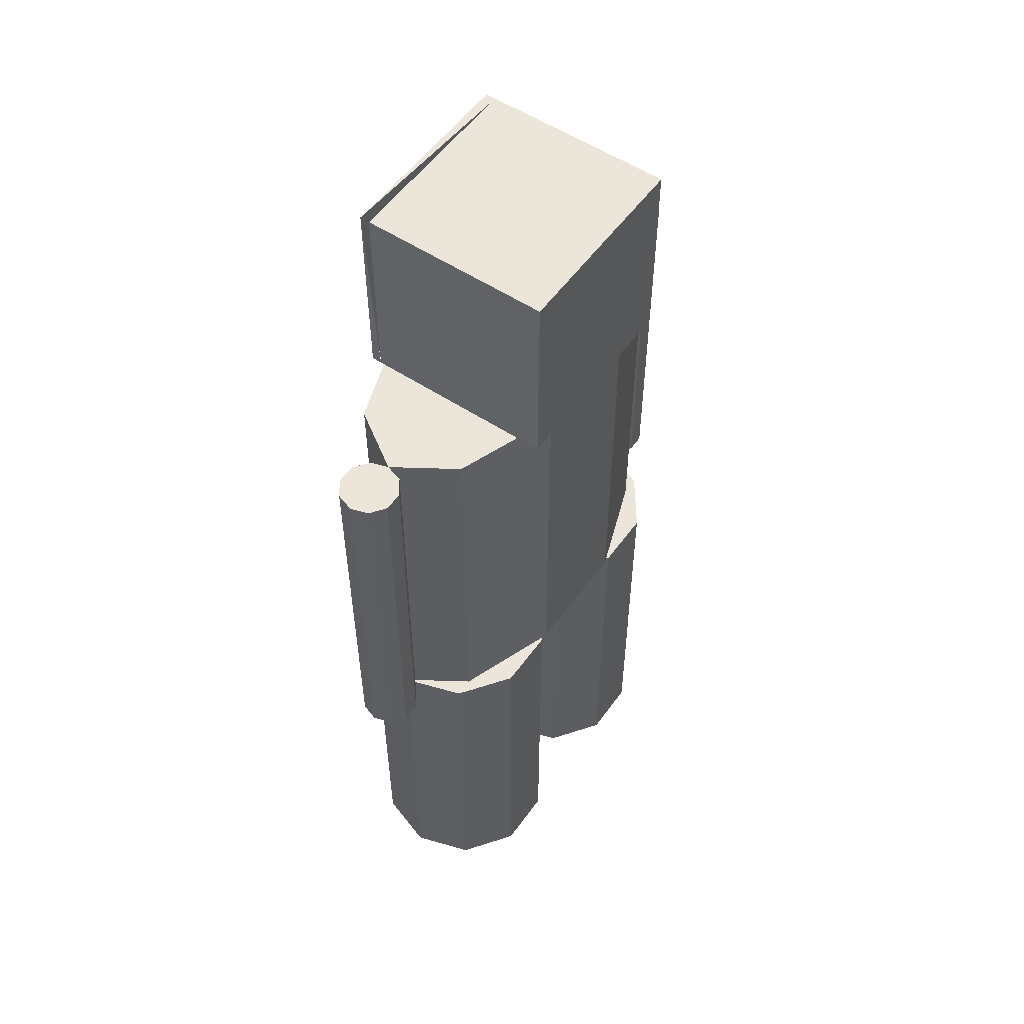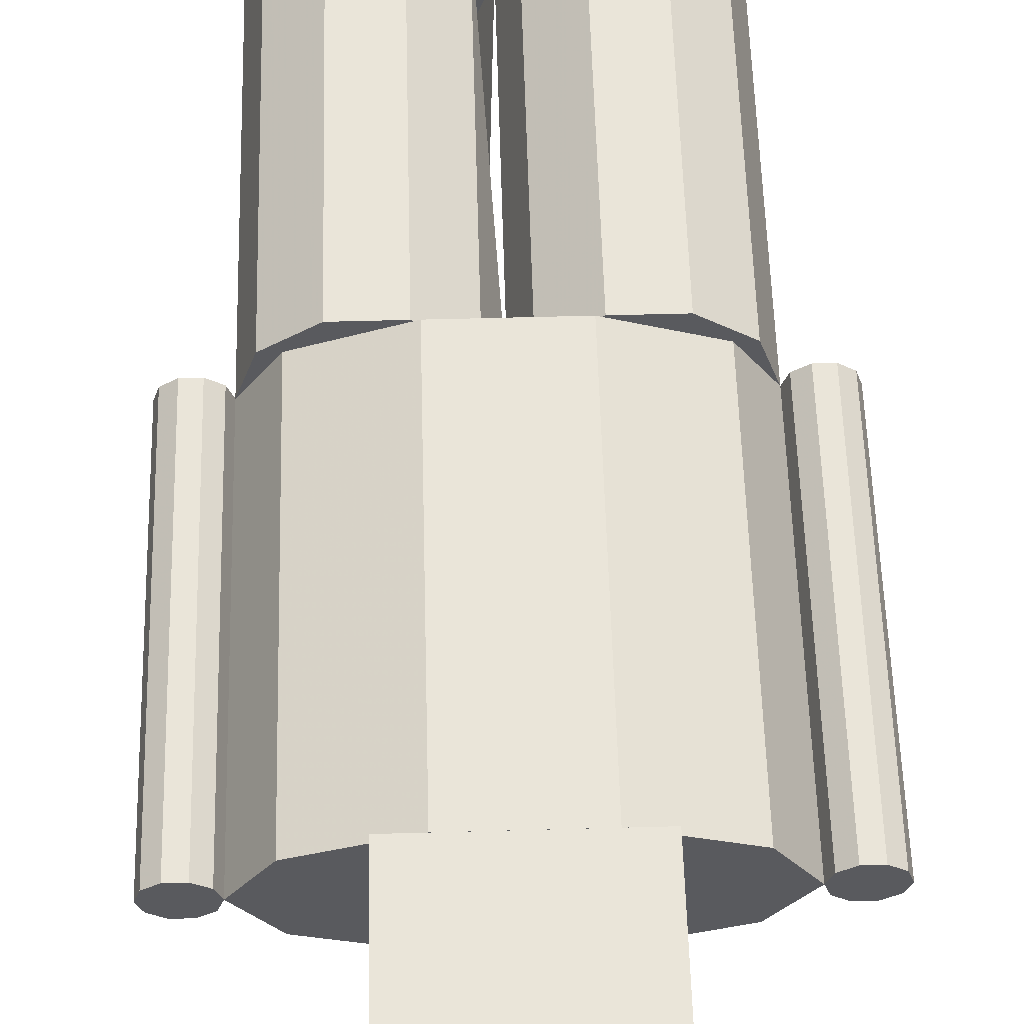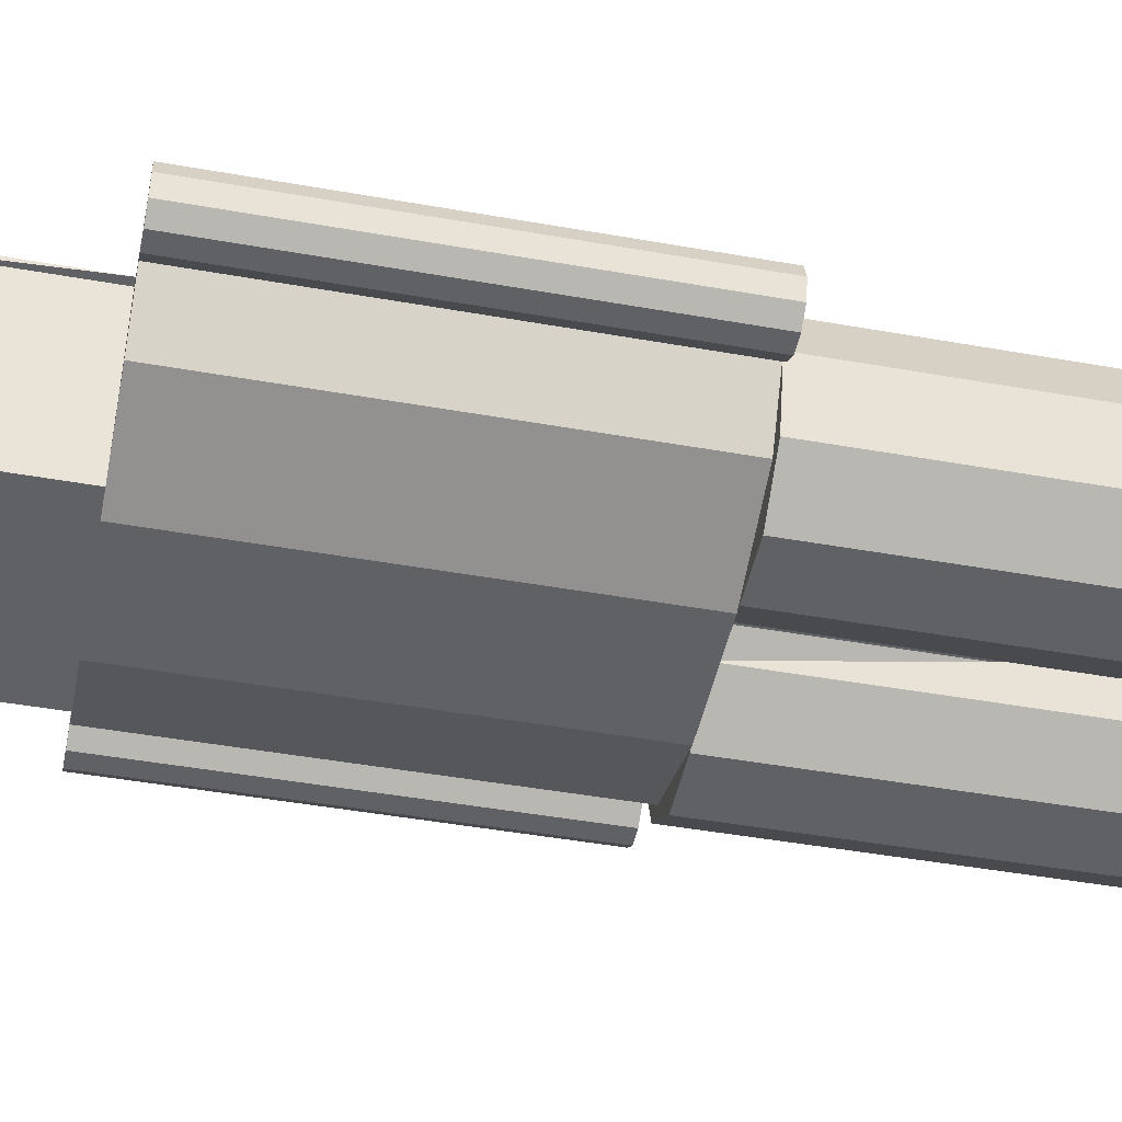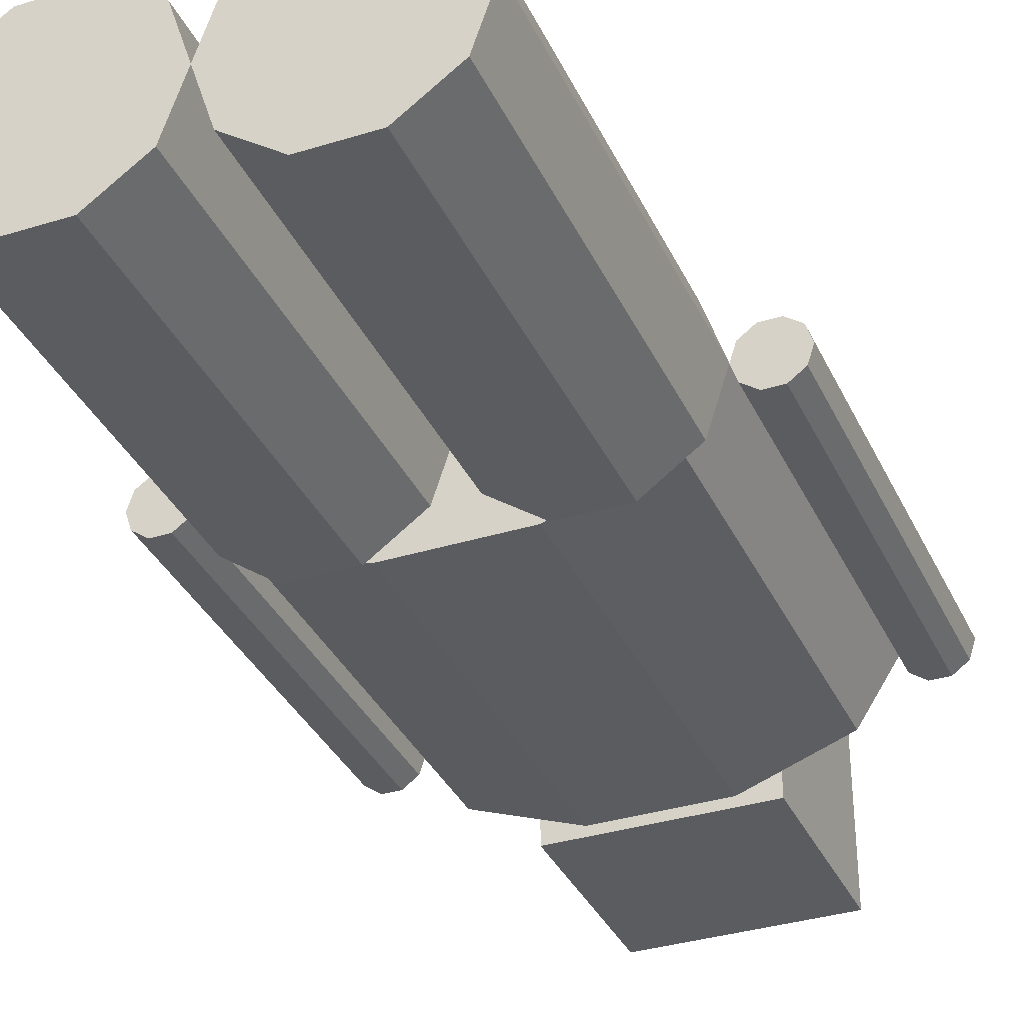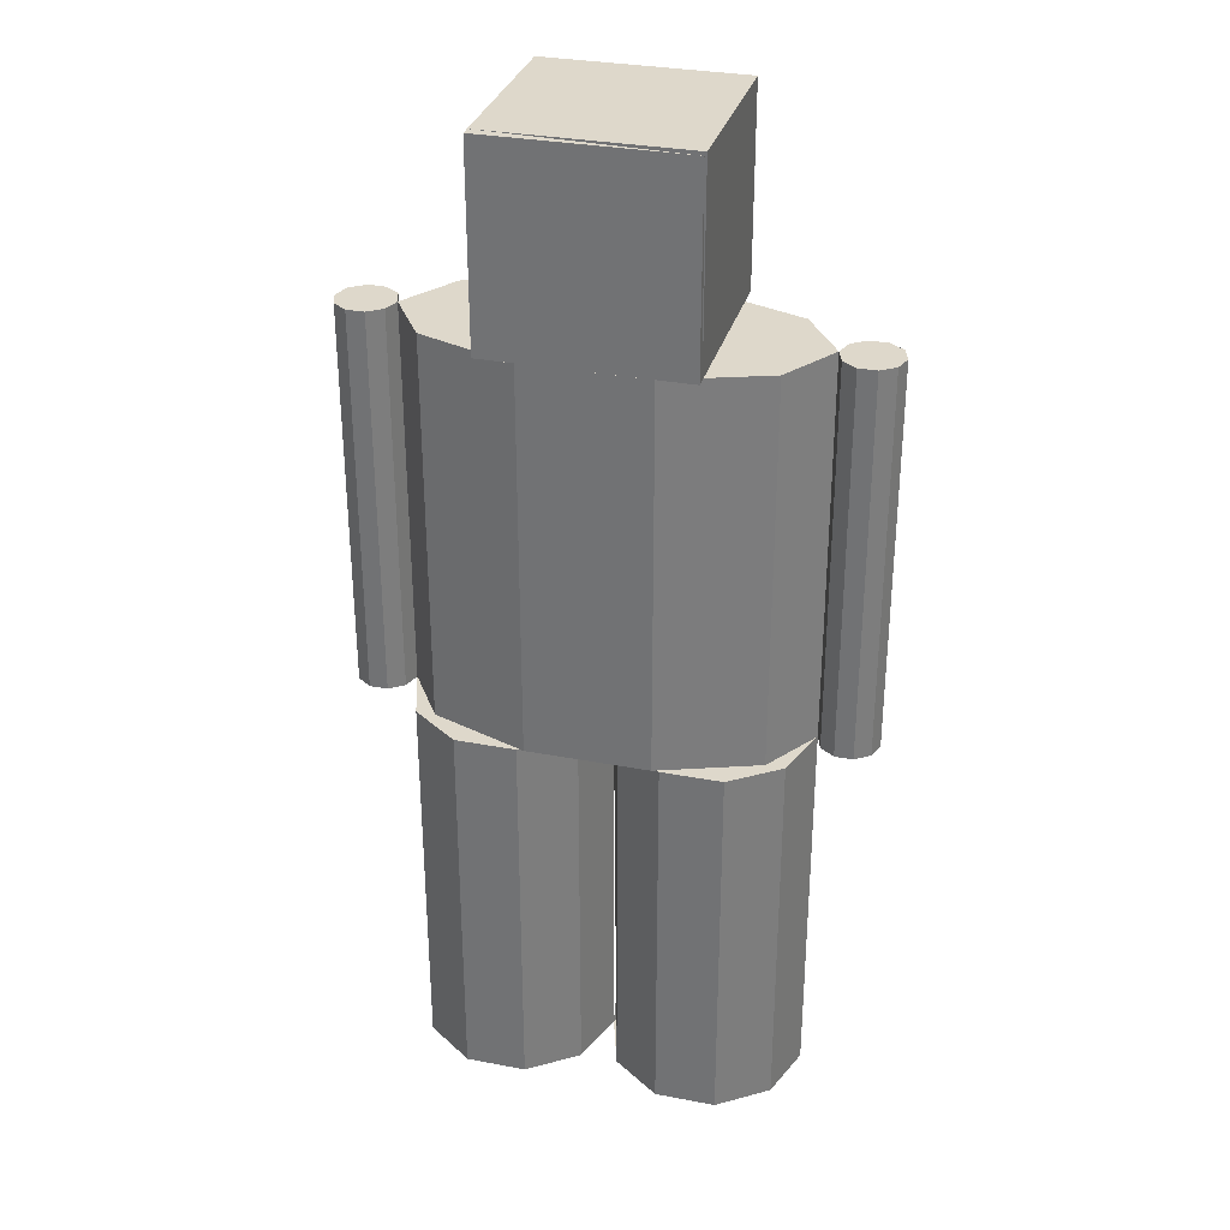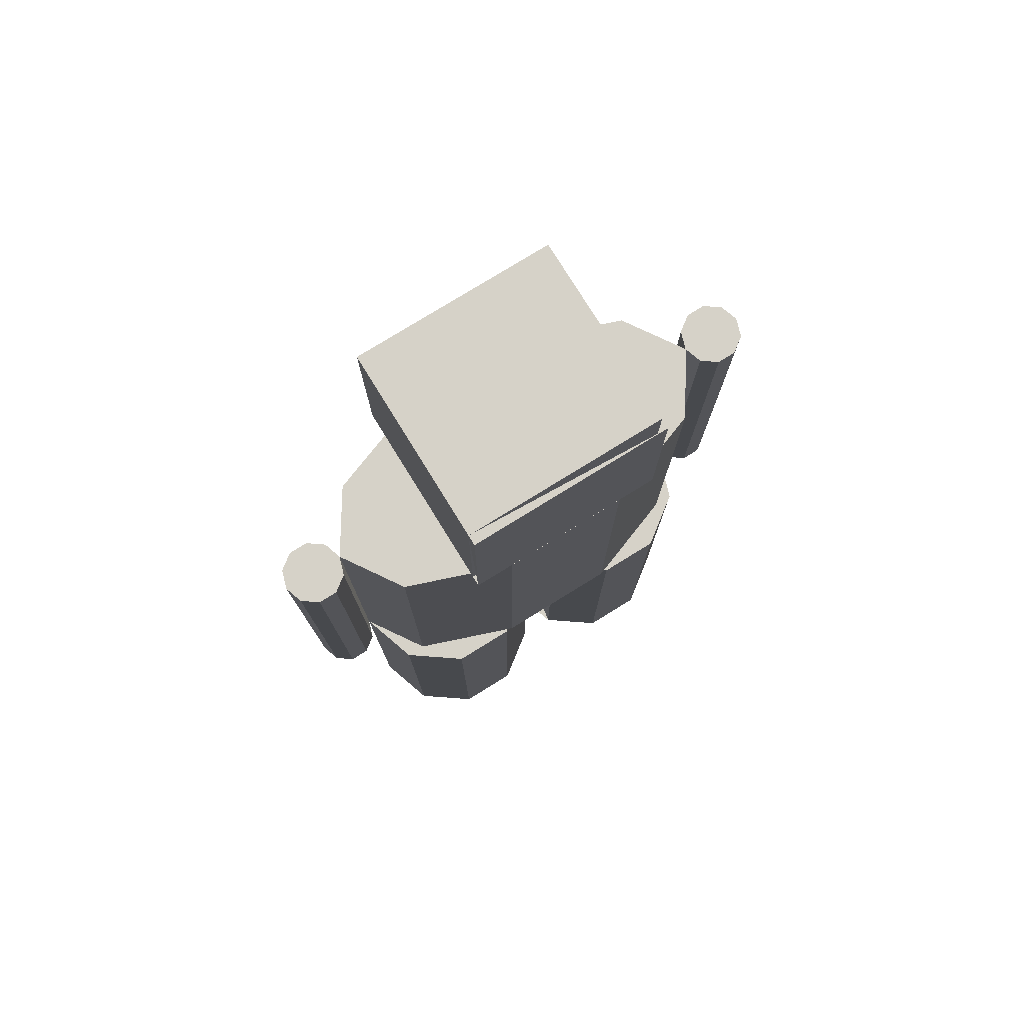
<metadata>
{"format":"obj","ext":"obj","renderer":"f3d","projection":"perspective","resolution":1024,"background":"white","views":[{"elev":54.5,"azim":125.0,"up":"+Y"},{"elev":58.5,"azim":178.4,"up":"+Z"},{"elev":-46.2,"azim":-101.5,"up":"+Z"},{"elev":-34.7,"azim":22.5,"up":"+Z"},{"elev":31.6,"azim":15.1,"up":"+Y"},{"elev":77.8,"azim":-31.7,"up":"+Y"}]}
</metadata>
<code>
v 0.177 0.785 0.2055
v 0.367 0.785 0.2055
v 0.367 0.975 0.2055
v 0.177 0.975 0.2055
v 0.177 0.785 0.215
v 0.367 0.785 0.215
v 0.367 0.975 0.215
v 0.177 0.975 0.215
v 0.177 0.785 0.025
v 0.367 0.785 0.025
v 0.367 0.975 0.025
v 0.177 0.975 0.025
v 0.4257 0.785 0.1806
v 0.4257 0.595 0.1806
v 0.272 0.785 0.1247
v 0.3307 0.785 0.2151
v 0.3307 0.595 0.2151
v 0.2133 0.785 0.2151
v 0.2133 0.595 0.2151
v 0.1183 0.785 0.1806
v 0.1183 0.595 0.1806
v 0.082 0.785 0.1247
v 0.082 0.595 0.1247
v 0.1183 0.785 0.06891
v 0.1183 0.595 0.06891
v 0.2133 0.785 0.0344
v 0.2133 0.595 0.0344
v 0.3307 0.785 0.0344
v 0.3307 0.595 0.0344
v 0.4257 0.785 0.06891
v 0.4257 0.595 0.06891
v 0.462 0.785 0.1247
v 0.462 0.595 0.1247
v 0.5136 0.785 0.1415
v 0.5136 0.405 0.1415
v 0.4905 0.405 0.1247
v 0.4905 0.785 0.1247
v 0.4993 0.785 0.1519
v 0.4993 0.405 0.1519
v 0.4817 0.785 0.1519
v 0.4817 0.405 0.1519
v 0.4674 0.785 0.1415
v 0.4674 0.405 0.1415
v 0.4674 0.785 0.108
v 0.4674 0.405 0.108
v 0.4817 0.785 0.09764
v 0.4817 0.405 0.09764
v 0.4993 0.785 0.09764
v 0.4993 0.405 0.09764
v 0.5136 0.785 0.108
v 0.5136 0.405 0.108
v 0.519 0.785 0.1247
v 0.519 0.405 0.1247
v 0.07656 0.785 0.1415
v 0.07656 0.405 0.1415
v 0.0535 0.405 0.1247
v 0.0535 0.785 0.1247
v 0.06231 0.785 0.1519
v 0.06231 0.405 0.1519
v 0.04469 0.785 0.1519
v 0.04469 0.405 0.1519
v 0.03044 0.785 0.1415
v 0.03044 0.405 0.1415
v 0.025 0.785 0.1247
v 0.025 0.405 0.1247
v 0.03044 0.785 0.108
v 0.03044 0.405 0.108
v 0.04469 0.785 0.09764
v 0.04469 0.405 0.09764
v 0.06231 0.785 0.09764
v 0.06231 0.405 0.09764
v 0.07656 0.785 0.108
v 0.07656 0.405 0.108
v 0.082 0.405 0.1247
v 0.4257 0.405 0.1806
v 0.3307 0.405 0.2151
v 0.2133 0.405 0.2151
v 0.1183 0.405 0.1806
v 0.1183 0.405 0.06891
v 0.2133 0.405 0.0344
v 0.3307 0.405 0.0344
v 0.4257 0.405 0.06891
v 0.462 0.405 0.1247
v 0.2539 0.405 0.1806
v 0.2539 0.025 0.1806
v 0.177 0.025 0.1247
v 0.177 0.405 0.1247
v 0.2064 0.405 0.2151
v 0.2064 0.025 0.2151
v 0.1476 0.405 0.2151
v 0.1476 0.025 0.2151
v 0.1001 0.405 0.1806
v 0.1001 0.025 0.1806
v 0.082 0.025 0.1247
v 0.1001 0.405 0.06891
v 0.1001 0.025 0.06891
v 0.1476 0.405 0.0344
v 0.1476 0.025 0.0344
v 0.2064 0.405 0.0344
v 0.2064 0.025 0.0344
v 0.2539 0.405 0.06891
v 0.2539 0.025 0.06891
v 0.272 0.405 0.1247
v 0.272 0.025 0.1247
v 0.4439 0.405 0.1806
v 0.4439 0.025 0.1806
v 0.367 0.025 0.1247
v 0.367 0.405 0.1247
v 0.3964 0.405 0.2151
v 0.3964 0.025 0.2151
v 0.3376 0.405 0.2151
v 0.3376 0.025 0.2151
v 0.2901 0.405 0.1806
v 0.2901 0.025 0.1806
v 0.2901 0.405 0.06891
v 0.2901 0.025 0.06891
v 0.3376 0.405 0.0344
v 0.3376 0.025 0.0344
v 0.3964 0.405 0.0344
v 0.3964 0.025 0.0344
v 0.4439 0.405 0.06891
v 0.4439 0.025 0.06891
v 0.462 0.025 0.1247
f 1 5 6
f 4 5 8
f 4 8 7
f 2 7 6
f 6 8 5
f 6 7 8
f 9 12 10
f 10 12 11
f 9 2 1
f 9 10 2
f 9 1 12
f 12 1 4
f 12 4 3
f 12 3 11
f 10 3 2
f 10 11 3
f 2 4 1
f 2 3 4
f 32 13 33
f 13 14 33
f 15 13 32
f 13 16 14
f 16 17 14
f 15 16 13
f 16 18 17
f 18 19 17
f 15 18 16
f 18 20 19
f 20 21 19
f 15 20 18
f 20 22 21
f 22 23 21
f 15 22 20
f 22 24 23
f 24 25 23
f 15 24 22
f 24 26 25
f 26 27 25
f 15 26 24
f 26 28 27
f 28 29 27
f 15 28 26
f 28 30 29
f 30 31 29
f 15 30 28
f 30 32 31
f 32 33 31
f 15 32 30
f 52 34 53
f 34 35 53
f 36 53 35
f 37 34 52
f 34 38 35
f 38 39 35
f 36 35 39
f 37 38 34
f 38 40 39
f 40 41 39
f 36 39 41
f 37 40 38
f 40 42 41
f 42 43 41
f 36 41 43
f 37 42 40
f 42 32 43
f 32 83 43
f 36 43 83
f 37 32 42
f 32 44 83
f 44 45 83
f 36 83 45
f 37 44 32
f 44 46 45
f 46 47 45
f 36 45 47
f 37 46 44
f 46 48 47
f 48 49 47
f 36 47 49
f 37 48 46
f 48 50 49
f 50 51 49
f 36 49 51
f 37 50 48
f 50 52 51
f 52 53 51
f 36 51 53
f 37 52 50
f 22 54 74
f 54 55 74
f 56 74 55
f 57 54 22
f 54 58 55
f 58 59 55
f 56 55 59
f 57 58 54
f 58 60 59
f 60 61 59
f 56 59 61
f 57 60 58
f 60 62 61
f 62 63 61
f 56 61 63
f 57 62 60
f 62 64 63
f 64 65 63
f 56 63 65
f 57 64 62
f 64 66 65
f 66 67 65
f 56 65 67
f 57 66 64
f 66 68 67
f 68 69 67
f 56 67 69
f 57 68 66
f 68 70 69
f 70 71 69
f 56 69 71
f 57 70 68
f 70 72 71
f 72 73 71
f 56 71 73
f 57 72 70
f 72 22 73
f 22 74 73
f 56 73 74
f 57 22 72
f 33 14 83
f 14 75 83
f 103 83 75
f 14 17 75
f 17 76 75
f 103 75 76
f 17 19 76
f 19 77 76
f 103 76 77
f 19 21 77
f 21 78 77
f 103 77 78
f 21 23 78
f 23 74 78
f 103 78 74
f 23 25 74
f 25 79 74
f 103 74 79
f 25 27 79
f 27 80 79
f 103 79 80
f 27 29 80
f 29 81 80
f 103 80 81
f 29 31 81
f 31 82 81
f 103 81 82
f 31 33 82
f 33 83 82
f 103 82 83
f 103 84 104
f 84 85 104
f 86 104 85
f 87 84 103
f 84 88 85
f 88 89 85
f 86 85 89
f 87 88 84
f 88 90 89
f 90 91 89
f 86 89 91
f 87 90 88
f 90 92 91
f 92 93 91
f 86 91 93
f 87 92 90
f 92 74 93
f 74 94 93
f 86 93 94
f 87 74 92
f 74 95 94
f 95 96 94
f 86 94 96
f 87 95 74
f 95 97 96
f 97 98 96
f 86 96 98
f 87 97 95
f 97 99 98
f 99 100 98
f 86 98 100
f 87 99 97
f 99 101 100
f 101 102 100
f 86 100 102
f 87 101 99
f 101 103 102
f 103 104 102
f 86 102 104
f 87 103 101
f 83 105 123
f 105 106 123
f 107 123 106
f 108 105 83
f 105 109 106
f 109 110 106
f 107 106 110
f 108 105 109
f 109 111 110
f 111 112 110
f 107 110 112
f 108 111 109
f 111 113 112
f 113 114 112
f 107 112 114
f 108 111 113
f 113 103 114
f 107 114 104
f 108 113 103
f 115 116 104
f 107 104 116
f 108 103 115
f 115 117 116
f 117 118 116
f 107 116 118
f 108 117 115
f 117 119 118
f 119 120 118
f 107 118 120
f 108 119 117
f 119 121 120
f 121 122 120
f 107 120 122
f 108 121 119
f 121 83 122
f 83 123 122
f 107 122 123
f 108 121 83

</code>
